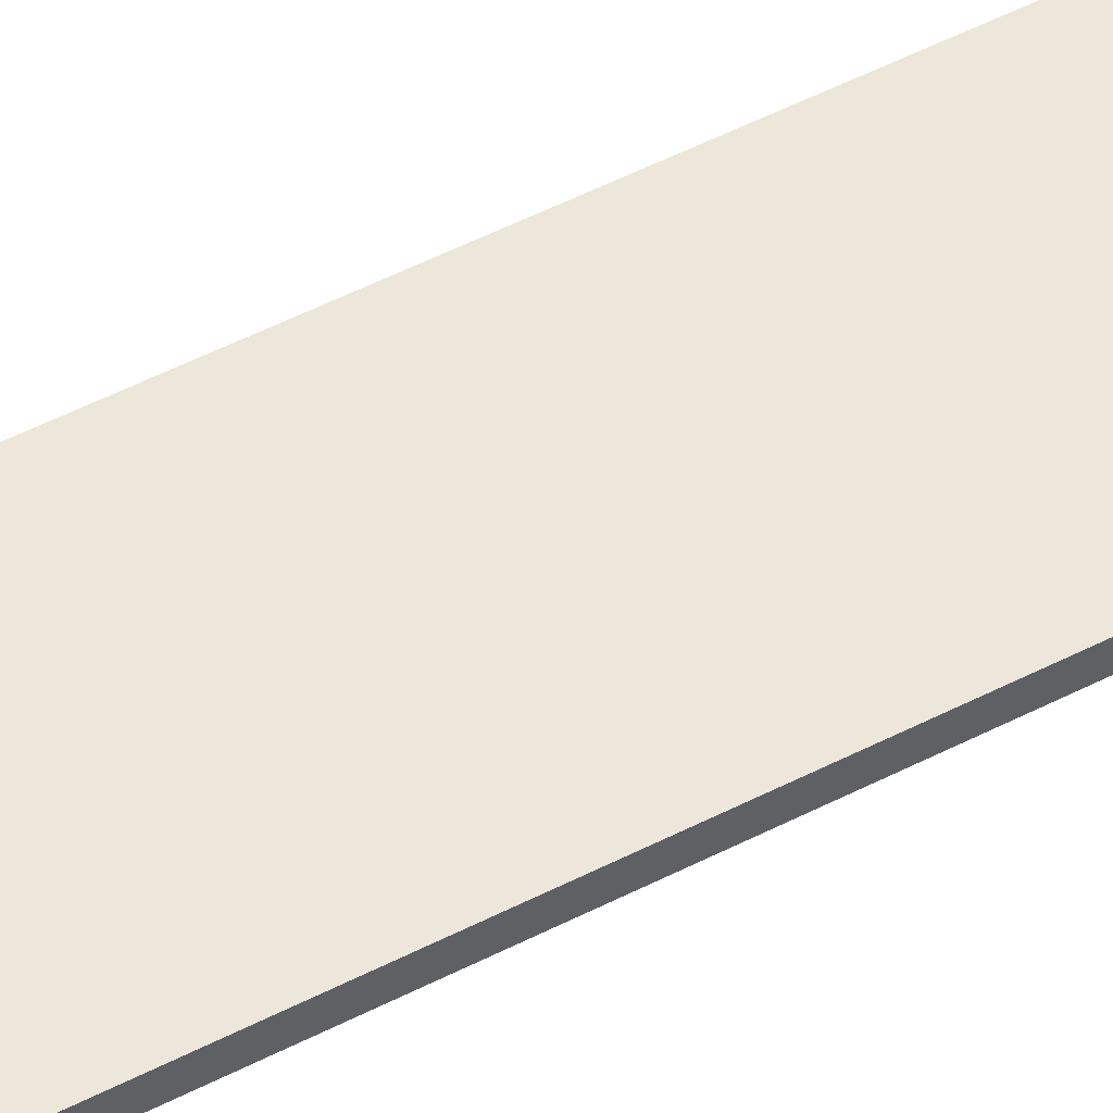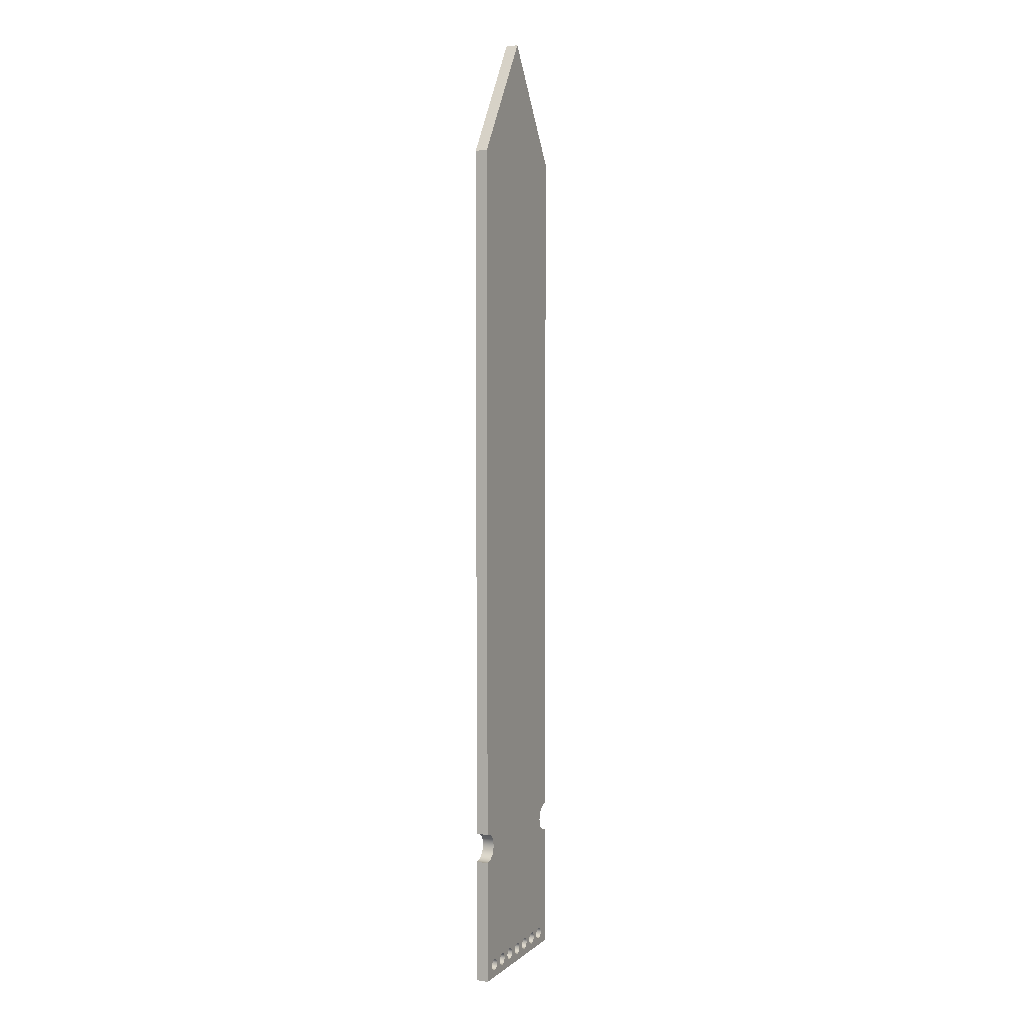
<metadata>
{"format":"obj","ext":"obj","renderer":"f3d","projection":"perspective","resolution":1024,"background":"white","views":[{"elev":50.8,"azim":60.5,"up":"+Y"},{"elev":4.6,"azim":-65.7,"up":"+Z"}]}
</metadata>
<code>
v 0.1765 0.165 -12.92
v 0.1877 0.165 -12.87
v 0.2183 0.165 -12.84
v 0.26 0.165 -12.83
v 0.3017 0.165 -12.84
v 0.3323 0.165 -12.87
v 0.3435 0.165 -12.92
v 0.3323 0.165 -12.96
v 0.3017 0.165 -12.99
v 0.26 0.165 -13
v 0.2183 0.165 -12.99
v 0.1877 0.165 -12.96
v 0.1765 0 -12.92
v 0.1877 0 -12.96
v 0.2183 0 -12.99
v 0.26 0 -13
v 0.3017 0 -12.99
v 0.3323 0 -12.96
v 0.3435 0 -12.92
v 0.3323 0 -12.87
v 0.3017 0 -12.84
v 0.26 0 -12.83
v 0.2183 0 -12.84
v 0.1877 0 -12.87
v 0.1765 0.165 -12.92
v 0.1765 0 -12.92
v 0.4365 0.165 -12.92
v 0.4477 0.165 -12.87
v 0.4783 0.165 -12.84
v 0.52 0.165 -12.83
v 0.5617 0.165 -12.84
v 0.5923 0.165 -12.87
v 0.6035 0.165 -12.92
v 0.5923 0.165 -12.96
v 0.5617 0.165 -12.99
v 0.52 0.165 -13
v 0.4783 0.165 -12.99
v 0.4477 0.165 -12.96
v 0.4365 0 -12.92
v 0.4477 0 -12.96
v 0.4783 0 -12.99
v 0.52 0 -13
v 0.5617 0 -12.99
v 0.5923 0 -12.96
v 0.6035 0 -12.92
v 0.5923 0 -12.87
v 0.5617 0 -12.84
v 0.52 0 -12.83
v 0.4783 0 -12.84
v 0.4477 0 -12.87
v 0.4365 0.165 -12.92
v 0.4365 0 -12.92
v 0.6965 0.165 -12.92
v 0.7077 0.165 -12.87
v 0.7383 0.165 -12.84
v 0.78 0.165 -12.83
v 0.8217 0.165 -12.84
v 0.8523 0.165 -12.87
v 0.8635 0.165 -12.92
v 0.8523 0.165 -12.96
v 0.8217 0.165 -12.99
v 0.78 0.165 -13
v 0.7383 0.165 -12.99
v 0.7077 0.165 -12.96
v 0.6965 0 -12.92
v 0.7077 0 -12.96
v 0.7383 0 -12.99
v 0.78 0 -13
v 0.8217 0 -12.99
v 0.8523 0 -12.96
v 0.8635 0 -12.92
v 0.8523 0 -12.87
v 0.8217 0 -12.84
v 0.78 0 -12.83
v 0.7383 0 -12.84
v 0.7077 0 -12.87
v 0.6965 0.165 -12.92
v 0.6965 0 -12.92
v -0.8635 0.165 -12.92
v -0.8523 0.165 -12.87
v -0.8217 0.165 -12.84
v -0.78 0.165 -12.83
v -0.7383 0.165 -12.84
v -0.7077 0.165 -12.87
v -0.6965 0.165 -12.92
v -0.7077 0.165 -12.96
v -0.7383 0.165 -12.99
v -0.78 0.165 -13
v -0.8217 0.165 -12.99
v -0.8523 0.165 -12.96
v -0.8635 0 -12.92
v -0.8523 0 -12.96
v -0.8217 0 -12.99
v -0.78 0 -13
v -0.7383 0 -12.99
v -0.7077 0 -12.96
v -0.6965 0 -12.92
v -0.7077 0 -12.87
v -0.7383 0 -12.84
v -0.78 0 -12.83
v -0.8217 0 -12.84
v -0.8523 0 -12.87
v -0.8635 0.165 -12.92
v -0.8635 0 -12.92
v -0.6035 0.165 -12.92
v -0.5923 0.165 -12.87
v -0.5617 0.165 -12.84
v -0.52 0.165 -12.83
v -0.4783 0.165 -12.84
v -0.4477 0.165 -12.87
v -0.4365 0.165 -12.92
v -0.4477 0.165 -12.96
v -0.4783 0.165 -12.99
v -0.52 0.165 -13
v -0.5617 0.165 -12.99
v -0.5923 0.165 -12.96
v -0.6035 0 -12.92
v -0.5923 0 -12.96
v -0.5617 0 -12.99
v -0.52 0 -13
v -0.4783 0 -12.99
v -0.4477 0 -12.96
v -0.4365 0 -12.92
v -0.4477 0 -12.87
v -0.4783 0 -12.84
v -0.52 0 -12.83
v -0.5617 0 -12.84
v -0.5923 0 -12.87
v -0.6035 0.165 -12.92
v -0.6035 0 -12.92
v -0.3435 0.165 -12.92
v -0.3323 0.165 -12.87
v -0.3017 0.165 -12.84
v -0.26 0.165 -12.83
v -0.2183 0.165 -12.84
v -0.1877 0.165 -12.87
v -0.1765 0.165 -12.92
v -0.1877 0.165 -12.96
v -0.2183 0.165 -12.99
v -0.26 0.165 -13
v -0.3017 0.165 -12.99
v -0.3323 0.165 -12.96
v -0.3435 0 -12.92
v -0.3323 0 -12.96
v -0.3017 0 -12.99
v -0.26 0 -13
v -0.2183 0 -12.99
v -0.1877 0 -12.96
v -0.1765 0 -12.92
v -0.1877 0 -12.87
v -0.2183 0 -12.84
v -0.26 0 -12.83
v -0.3017 0 -12.84
v -0.3323 0 -12.87
v -0.3435 0.165 -12.92
v -0.3435 0 -12.92
v -0.08347 0.165 -12.92
v -0.07229 0.165 -12.87
v -0.04173 0.165 -12.84
v 5.111e-18 0.165 -12.83
v 0.04173 0.165 -12.84
v 0.07229 0.165 -12.87
v 0.08347 0.165 -12.92
v 0.07229 0.165 -12.96
v 0.04173 0.165 -12.99
v 5.111e-18 0.165 -13
v -0.04173 0.165 -12.99
v -0.07229 0.165 -12.96
v -0.08347 0 -12.92
v -0.07229 0 -12.96
v -0.04173 0 -12.99
v 5.111e-18 0 -13
v 0.04173 0 -12.99
v 0.07229 0 -12.96
v 0.08347 0 -12.92
v 0.07229 0 -12.87
v 0.04173 0 -12.84
v 5.111e-18 0 -12.83
v -0.04173 0 -12.84
v -0.07229 0 -12.87
v -0.08347 0.165 -12.92
v -0.08347 0 -12.92
v -1.01 0 -10.99
v -1.01 0 -7.54
v -1.01 0.165 -7.54
v -1.01 0.165 -10.99
v -1.01 0 -11.39
v -0.9487 0 -11.38
v -0.8929 0 -11.35
v -0.8487 0 -11.31
v -0.8203 0 -11.25
v -0.8105 0 -11.19
v -0.8203 0 -11.13
v -0.8487 0 -11.08
v -0.8929 0 -11.03
v -0.9487 0 -11
v -1.01 0 -10.99
v -1.01 0.165 -10.99
v -0.9487 0.165 -11
v -0.8929 0.165 -11.03
v -0.8487 0.165 -11.08
v -0.8203 0.165 -11.13
v -0.8105 0.165 -11.19
v -0.8203 0.165 -11.25
v -0.8487 0.165 -11.31
v -0.8929 0.165 -11.35
v -0.9487 0.165 -11.38
v -1.01 0.165 -11.39
v -1.01 0 -13.09
v -1.01 0 -11.39
v -1.01 0.165 -11.39
v -1.01 0.165 -13.09
v 1.01 0 -13.09
v -1.01 0 -13.09
v -1.01 0.165 -13.09
v 1.01 0.165 -13.09
v 1.01 0 -11.39
v 1.01 0 -13.09
v 1.01 0.165 -13.09
v 1.01 0.165 -11.39
v 1.01 0 -10.99
v 0.9487 0 -11
v 0.8929 0 -11.03
v 0.8487 0 -11.08
v 0.8203 0 -11.13
v 0.8105 0 -11.19
v 0.8203 0 -11.25
v 0.8487 0 -11.31
v 0.8929 0 -11.35
v 0.9487 0 -11.38
v 1.01 0 -11.39
v 1.01 0.165 -11.39
v 0.9487 0.165 -11.38
v 0.8929 0.165 -11.35
v 0.8487 0.165 -11.31
v 0.8203 0.165 -11.25
v 0.8105 0.165 -11.19
v 0.8203 0.165 -11.13
v 0.8487 0.165 -11.08
v 0.8929 0.165 -11.03
v 0.9487 0.165 -11
v 1.01 0.165 -10.99
v 1.01 0 -7.54
v 1.01 0 -10.99
v 1.01 0.165 -10.99
v 1.01 0.165 -7.54
v -1.01 0 -7.54
v 1.01 0 -7.54
v 1.01 0.165 -7.54
v -1.01 0.165 -7.54
v -0.08347 0.165 -12.92
v -0.07229 0.165 -12.96
v -0.04173 0.165 -12.99
v 5.111e-18 0.165 -13
v 0.04173 0.165 -12.99
v 0.07229 0.165 -12.96
v 0.08347 0.165 -12.92
v 0.07229 0.165 -12.87
v 0.04173 0.165 -12.84
v 5.111e-18 0.165 -12.83
v -0.04173 0.165 -12.84
v -0.07229 0.165 -12.87
v -0.3435 0.165 -12.92
v -0.3323 0.165 -12.96
v -0.3017 0.165 -12.99
v -0.26 0.165 -13
v -0.2183 0.165 -12.99
v -0.1877 0.165 -12.96
v -0.1765 0.165 -12.92
v -0.1877 0.165 -12.87
v -0.2183 0.165 -12.84
v -0.26 0.165 -12.83
v -0.3017 0.165 -12.84
v -0.3323 0.165 -12.87
v -0.6035 0.165 -12.92
v -0.5923 0.165 -12.96
v -0.5617 0.165 -12.99
v -0.52 0.165 -13
v -0.4783 0.165 -12.99
v -0.4477 0.165 -12.96
v -0.4365 0.165 -12.92
v -0.4477 0.165 -12.87
v -0.4783 0.165 -12.84
v -0.52 0.165 -12.83
v -0.5617 0.165 -12.84
v -0.5923 0.165 -12.87
v -0.8635 0.165 -12.92
v -0.8523 0.165 -12.96
v -0.8217 0.165 -12.99
v -0.78 0.165 -13
v -0.7383 0.165 -12.99
v -0.7077 0.165 -12.96
v -0.6965 0.165 -12.92
v -0.7077 0.165 -12.87
v -0.7383 0.165 -12.84
v -0.78 0.165 -12.83
v -0.8217 0.165 -12.84
v -0.8523 0.165 -12.87
v 0.6965 0.165 -12.92
v 0.7077 0.165 -12.96
v 0.7383 0.165 -12.99
v 0.78 0.165 -13
v 0.8217 0.165 -12.99
v 0.8523 0.165 -12.96
v 0.8635 0.165 -12.92
v 0.8523 0.165 -12.87
v 0.8217 0.165 -12.84
v 0.78 0.165 -12.83
v 0.7383 0.165 -12.84
v 0.7077 0.165 -12.87
v 0.4365 0.165 -12.92
v 0.4477 0.165 -12.96
v 0.4783 0.165 -12.99
v 0.52 0.165 -13
v 0.5617 0.165 -12.99
v 0.5923 0.165 -12.96
v 0.6035 0.165 -12.92
v 0.5923 0.165 -12.87
v 0.5617 0.165 -12.84
v 0.52 0.165 -12.83
v 0.4783 0.165 -12.84
v 0.4477 0.165 -12.87
v 0.1765 0.165 -12.92
v 0.1877 0.165 -12.96
v 0.2183 0.165 -12.99
v 0.26 0.165 -13
v 0.3017 0.165 -12.99
v 0.3323 0.165 -12.96
v 0.3435 0.165 -12.92
v 0.3323 0.165 -12.87
v 0.3017 0.165 -12.84
v 0.26 0.165 -12.83
v 0.2183 0.165 -12.84
v 0.1877 0.165 -12.87
v -1.01 0.165 -7.54
v 1.01 0.165 -7.54
v 1.01 0.165 -10.99
v 0.9487 0.165 -11
v 0.8929 0.165 -11.03
v 0.8487 0.165 -11.08
v 0.8203 0.165 -11.13
v 0.8105 0.165 -11.19
v 0.8203 0.165 -11.25
v 0.8487 0.165 -11.31
v 0.8929 0.165 -11.35
v 0.9487 0.165 -11.38
v 1.01 0.165 -11.39
v 1.01 0.165 -13.09
v -1.01 0.165 -13.09
v -1.01 0.165 -11.39
v -0.9487 0.165 -11.38
v -0.8929 0.165 -11.35
v -0.8487 0.165 -11.31
v -0.8203 0.165 -11.25
v -0.8105 0.165 -11.19
v -0.8203 0.165 -11.13
v -0.8487 0.165 -11.08
v -0.8929 0.165 -11.03
v -0.9487 0.165 -11
v -1.01 0.165 -10.99
v -0.08347 0 -12.92
v -0.07229 0 -12.87
v -0.04173 0 -12.84
v 5.111e-18 0 -12.83
v 0.04173 0 -12.84
v 0.07229 0 -12.87
v 0.08347 0 -12.92
v 0.07229 0 -12.96
v 0.04173 0 -12.99
v 5.111e-18 0 -13
v -0.04173 0 -12.99
v -0.07229 0 -12.96
v -0.3435 0 -12.92
v -0.3323 0 -12.87
v -0.3017 0 -12.84
v -0.26 0 -12.83
v -0.2183 0 -12.84
v -0.1877 0 -12.87
v -0.1765 0 -12.92
v -0.1877 0 -12.96
v -0.2183 0 -12.99
v -0.26 0 -13
v -0.3017 0 -12.99
v -0.3323 0 -12.96
v -0.6035 0 -12.92
v -0.5923 0 -12.87
v -0.5617 0 -12.84
v -0.52 0 -12.83
v -0.4783 0 -12.84
v -0.4477 0 -12.87
v -0.4365 0 -12.92
v -0.4477 0 -12.96
v -0.4783 0 -12.99
v -0.52 0 -13
v -0.5617 0 -12.99
v -0.5923 0 -12.96
v -0.8635 0 -12.92
v -0.8523 0 -12.87
v -0.8217 0 -12.84
v -0.78 0 -12.83
v -0.7383 0 -12.84
v -0.7077 0 -12.87
v -0.6965 0 -12.92
v -0.7077 0 -12.96
v -0.7383 0 -12.99
v -0.78 0 -13
v -0.8217 0 -12.99
v -0.8523 0 -12.96
v 0.6965 0 -12.92
v 0.7077 0 -12.87
v 0.7383 0 -12.84
v 0.78 0 -12.83
v 0.8217 0 -12.84
v 0.8523 0 -12.87
v 0.8635 0 -12.92
v 0.8523 0 -12.96
v 0.8217 0 -12.99
v 0.78 0 -13
v 0.7383 0 -12.99
v 0.7077 0 -12.96
v 0.4365 0 -12.92
v 0.4477 0 -12.87
v 0.4783 0 -12.84
v 0.52 0 -12.83
v 0.5617 0 -12.84
v 0.5923 0 -12.87
v 0.6035 0 -12.92
v 0.5923 0 -12.96
v 0.5617 0 -12.99
v 0.52 0 -13
v 0.4783 0 -12.99
v 0.4477 0 -12.96
v 0.1765 0 -12.92
v 0.1877 0 -12.87
v 0.2183 0 -12.84
v 0.26 0 -12.83
v 0.3017 0 -12.84
v 0.3323 0 -12.87
v 0.3435 0 -12.92
v 0.3323 0 -12.96
v 0.3017 0 -12.99
v 0.26 0 -13
v 0.2183 0 -12.99
v 0.1877 0 -12.96
v 1.01 0 -7.54
v -1.01 0 -7.54
v -1.01 0 -10.99
v -0.9487 0 -11
v -0.8929 0 -11.03
v -0.8487 0 -11.08
v -0.8203 0 -11.13
v -0.8105 0 -11.19
v -0.8203 0 -11.25
v -0.8487 0 -11.31
v -0.8929 0 -11.35
v -0.9487 0 -11.38
v -1.01 0 -11.39
v -1.01 0 -13.09
v 1.01 0 -13.09
v 1.01 0 -11.39
v 0.9487 0 -11.38
v 0.8929 0 -11.35
v 0.8487 0 -11.31
v 0.8203 0 -11.25
v 0.8105 0 -11.19
v 0.8203 0 -11.13
v 0.8487 0 -11.08
v 0.8929 0 -11.03
v 0.9487 0 -11
v 1.01 0 -10.99
v -1.01 0 -7.54
v -1.01 0 -1.556
v -1.01 0.165 -1.556
v -1.01 0.165 -7.54
v 1.01 0 -7.54
v -1.01 0 -7.54
v -1.01 0.165 -7.54
v 1.01 0.165 -7.54
v 1.01 0 -1.556
v 1.01 0 -7.54
v 1.01 0.165 -7.54
v 1.01 0.165 -1.556
v 0 0 0
v 1.01 0 -1.556
v 1.01 0.165 -1.556
v 0 0.165 0
v -1.01 0 -1.556
v 0 0 0
v 0 0.165 0
v -1.01 0.165 -1.556
v -1.01 0.165 -1.556
v 0 0.165 0
v 1.01 0.165 -1.556
v 1.01 0.165 -7.54
v -1.01 0.165 -7.54
v 0 0 0
v -1.01 0 -1.556
v -1.01 0 -7.54
v 1.01 0 -7.54
v 1.01 0 -1.556
g b163a85e-e362-11ea-8c41-54bf646e7e1f
f 2 24 1
f 1 24 26
f 25 13 12
f 12 13 14
f 12 14 11
f 11 14 15
f 11 15 10
f 10 15 16
f 10 16 9
f 9 16 17
f 9 17 8
f 8 17 18
f 8 18 7
f 7 18 19
f 7 19 6
f 6 19 20
f 6 20 5
f 5 20 21
f 5 21 4
f 4 21 22
f 4 22 3
f 3 22 23
f 3 23 2
f 2 23 24
g b163f67a-e362-11ea-a4c8-54bf646e7e1f
f 28 50 27
f 27 50 52
f 51 39 38
f 38 39 40
f 38 40 37
f 37 40 41
f 37 41 36
f 36 41 42
f 36 42 35
f 35 42 43
f 35 43 34
f 34 43 44
f 34 44 33
f 33 44 45
f 33 45 32
f 32 45 46
f 32 46 31
f 31 46 47
f 31 47 30
f 30 47 48
f 30 48 29
f 29 48 49
f 29 49 28
f 28 49 50
g b164449a-e362-11ea-a1d8-54bf646e7e1f
f 54 76 53
f 53 76 78
f 77 65 64
f 64 65 66
f 64 66 63
f 63 66 67
f 63 67 62
f 62 67 68
f 62 68 61
f 61 68 69
f 61 69 60
f 60 69 70
f 60 70 59
f 59 70 71
f 59 71 58
f 58 71 72
f 58 72 57
f 57 72 73
f 57 73 56
f 56 73 74
f 56 74 55
f 55 74 75
f 55 75 54
f 54 75 76
g b16492be-e362-11ea-936a-54bf646e7e1f
f 80 102 79
f 79 102 104
f 103 91 90
f 90 91 92
f 90 92 89
f 89 92 93
f 89 93 88
f 88 93 94
f 88 94 87
f 87 94 95
f 87 95 86
f 86 95 96
f 86 96 85
f 85 96 97
f 85 97 84
f 84 97 98
f 84 98 83
f 83 98 99
f 83 99 82
f 82 99 100
f 82 100 81
f 81 100 101
f 81 101 80
f 80 101 102
g b164b9d4-e362-11ea-99c2-54bf646e7e1f
f 106 128 105
f 105 128 130
f 129 117 116
f 116 117 118
f 116 118 115
f 115 118 119
f 115 119 114
f 114 119 120
f 114 120 113
f 113 120 121
f 113 121 112
f 112 121 122
f 112 122 111
f 111 122 123
f 111 123 110
f 110 123 124
f 110 124 109
f 109 124 125
f 109 125 108
f 108 125 126
f 108 126 107
f 107 126 127
f 107 127 106
f 106 127 128
g b1652f0c-e362-11ea-81e7-54bf646e7e1f
f 132 154 131
f 131 154 156
f 155 143 142
f 142 143 144
f 142 144 141
f 141 144 145
f 141 145 140
f 140 145 146
f 140 146 139
f 139 146 147
f 139 147 138
f 138 147 148
f 138 148 137
f 137 148 149
f 137 149 136
f 136 149 150
f 136 150 135
f 135 150 151
f 135 151 134
f 134 151 152
f 134 152 133
f 133 152 153
f 133 153 132
f 132 153 154
g b1657d36-e362-11ea-a750-54bf646e7e1f
f 158 180 157
f 157 180 182
f 181 169 168
f 168 169 170
f 168 170 167
f 167 170 171
f 167 171 166
f 166 171 172
f 166 172 165
f 165 172 173
f 165 173 164
f 164 173 174
f 164 174 163
f 163 174 175
f 163 175 162
f 162 175 176
f 162 176 161
f 161 176 177
f 161 177 160
f 160 177 178
f 160 178 159
f 159 178 179
f 159 179 158
f 158 179 180
g b165f26c-e362-11ea-9e95-54bf646e7e1f
f 183 184 186
f 186 184 185
g b166408c-e362-11ea-8090-54bf646e7e1f
f 208 187 207
f 207 187 188
f 207 188 206
f 206 188 189
f 206 189 205
f 205 189 190
f 205 190 204
f 204 190 191
f 204 191 203
f 203 191 192
f 203 192 202
f 202 192 193
f 202 193 201
f 201 193 194
f 201 194 200
f 200 194 195
f 200 195 199
f 199 195 196
f 199 196 198
f 198 196 197
g b1668eb4-e362-11ea-836f-54bf646e7e1f
f 209 210 212
f 212 210 211
g b16703e8-e362-11ea-9f43-54bf646e7e1f
f 213 214 216
f 216 214 215
g b167a03a-e362-11ea-b4ad-54bf646e7e1f
f 217 218 220
f 220 218 219
g b1683c80-e362-11ea-a4b6-54bf646e7e1f
f 242 221 241
f 241 221 222
f 241 222 240
f 240 222 223
f 240 223 239
f 239 223 224
f 239 224 238
f 238 224 225
f 238 225 237
f 237 225 226
f 237 226 236
f 236 226 227
f 236 227 235
f 235 227 228
f 235 228 234
f 234 228 229
f 234 229 233
f 233 229 230
f 233 230 232
f 232 230 231
g b168b1c0-e362-11ea-9575-54bf646e7e1f
f 243 244 246
f 246 244 245
g b1697512-e362-11ea-bf4e-54bf646e7e1f
f 247 248 250
f 250 248 249
g b16a117e-e362-11ea-9329-54bf646e7e1f
f 252 268 251
f 251 268 269
f 251 269 262
f 262 269 270
f 262 270 261
f 261 270 271
f 261 271 355
f 355 271 272
f 355 272 273
f 268 252 267
f 267 252 253
f 267 253 266
f 266 253 254
f 266 254 349
f 349 254 348
f 348 254 326
f 348 326 314
f 314 326 313
f 313 326 327
f 313 327 312
f 312 327 328
f 312 328 311
f 311 328 329
f 311 329 322
f 322 329 330
f 322 330 321
f 321 330 331
f 321 331 342
f 342 331 332
f 342 332 333
f 326 254 325
f 325 254 255
f 325 255 324
f 324 255 256
f 324 256 323
f 323 256 257
f 323 257 334
f 334 257 258
f 334 258 333
f 333 258 259
f 333 259 342
f 342 259 260
f 342 260 355
f 355 260 261
f 264 280 263
f 263 280 281
f 263 281 274
f 274 281 282
f 274 282 273
f 273 282 283
f 273 283 355
f 355 283 354
f 354 283 284
f 354 284 285
f 280 264 279
f 279 264 265
f 279 265 278
f 278 265 266
f 278 266 349
f 276 292 275
f 275 292 293
f 275 293 286
f 286 293 294
f 286 294 285
f 285 294 295
f 285 295 353
f 353 295 296
f 353 296 352
f 352 296 297
f 352 297 351
f 351 297 298
f 351 298 350
f 350 298 349
f 349 298 287
f 349 287 288
f 292 276 291
f 291 276 277
f 291 277 290
f 290 277 278
f 290 278 349
f 288 289 349
f 349 289 290
f 300 316 299
f 299 316 317
f 299 317 310
f 310 317 318
f 310 318 309
f 309 318 319
f 309 319 344
f 344 319 343
f 343 319 320
f 343 320 321
f 316 300 315
f 315 300 301
f 315 301 314
f 314 301 302
f 314 302 348
f 348 302 303
f 348 303 304
f 304 305 348
f 348 305 306
f 348 306 347
f 347 306 346
f 346 306 307
f 346 307 345
f 345 307 308
f 345 308 344
f 344 308 309
f 336 356 335
f 335 356 357
f 335 357 358
f 337 338 336
f 336 338 339
f 336 339 340
f 340 341 336
f 336 341 356
f 356 341 355
f 355 341 342
f 342 343 321
f 353 354 285
f 358 359 335
f 335 359 360
g b16a86ac-e362-11ea-93f3-54bf646e7e1f
f 362 378 361
f 361 378 379
f 361 379 372
f 372 379 380
f 372 380 371
f 371 380 381
f 371 381 370
f 370 381 382
f 370 382 458
f 458 382 394
f 458 394 406
f 406 394 405
f 405 394 395
f 405 395 404
f 404 395 396
f 404 396 403
f 403 396 385
f 403 385 402
f 402 385 386
f 402 386 401
f 401 386 387
f 401 387 454
f 454 387 453
f 453 387 388
f 453 388 389
f 378 362 377
f 377 362 363
f 377 363 452
f 452 363 364
f 452 364 465
f 465 364 365
f 465 365 435
f 435 365 434
f 434 365 366
f 434 366 433
f 433 366 367
f 433 367 444
f 444 367 368
f 444 368 443
f 443 368 369
f 443 369 442
f 442 369 370
f 442 370 459
f 459 370 458
f 374 390 373
f 373 390 391
f 373 391 384
f 384 391 392
f 384 392 383
f 383 392 393
f 383 393 382
f 382 393 394
f 390 374 389
f 389 374 375
f 389 375 452
f 452 375 376
f 452 376 377
f 408 397 458
f 458 397 398
f 458 398 457
f 457 398 456
f 456 398 399
f 456 399 455
f 455 399 400
f 455 400 454
f 454 400 401
f 406 407 458
f 458 407 408
f 410 426 409
f 409 426 427
f 409 427 420
f 420 427 428
f 420 428 419
f 419 428 429
f 419 429 418
f 418 429 430
f 418 430 459
f 459 430 442
f 426 410 425
f 425 410 411
f 425 411 463
f 463 411 412
f 463 412 462
f 462 412 413
f 462 413 461
f 461 413 414
f 461 414 460
f 460 414 459
f 459 414 415
f 459 415 416
f 416 417 459
f 459 417 418
f 422 438 421
f 421 438 439
f 421 439 432
f 432 439 440
f 432 440 431
f 431 440 441
f 431 441 430
f 430 441 442
f 438 422 437
f 437 422 423
f 437 423 465
f 465 423 464
f 464 423 424
f 464 424 425
f 435 436 465
f 465 436 437
f 446 466 445
f 445 466 467
f 445 467 468
f 447 448 446
f 446 448 449
f 446 449 450
f 450 451 446
f 446 451 466
f 466 451 465
f 465 451 452
f 452 453 389
f 463 464 425
f 468 469 445
f 445 469 470
g b1a151c0-e362-11ea-aee9-54bf646e7e1f
f 471 472 474
f 474 472 473
g b1a26348-e362-11ea-bdd5-54bf646e7e1f
f 475 476 478
f 478 476 477
g b1a374ca-e362-11ea-82b7-54bf646e7e1f
f 479 480 482
f 482 480 481
g b1a43828-e362-11ea-bcc6-54bf646e7e1f
f 483 484 486
f 486 484 485
g b1a4fb7e-e362-11ea-a651-54bf646e7e1f
f 487 488 490
f 490 488 489
g b1a5bee8-e362-11ea-b4b0-54bf646e7e1f
f 491 492 495
f 495 492 493
f 495 493 494
g b1a6824c-e362-11ea-9e45-54bf646e7e1f
f 500 496 499
f 499 496 497
f 499 497 498

</code>
